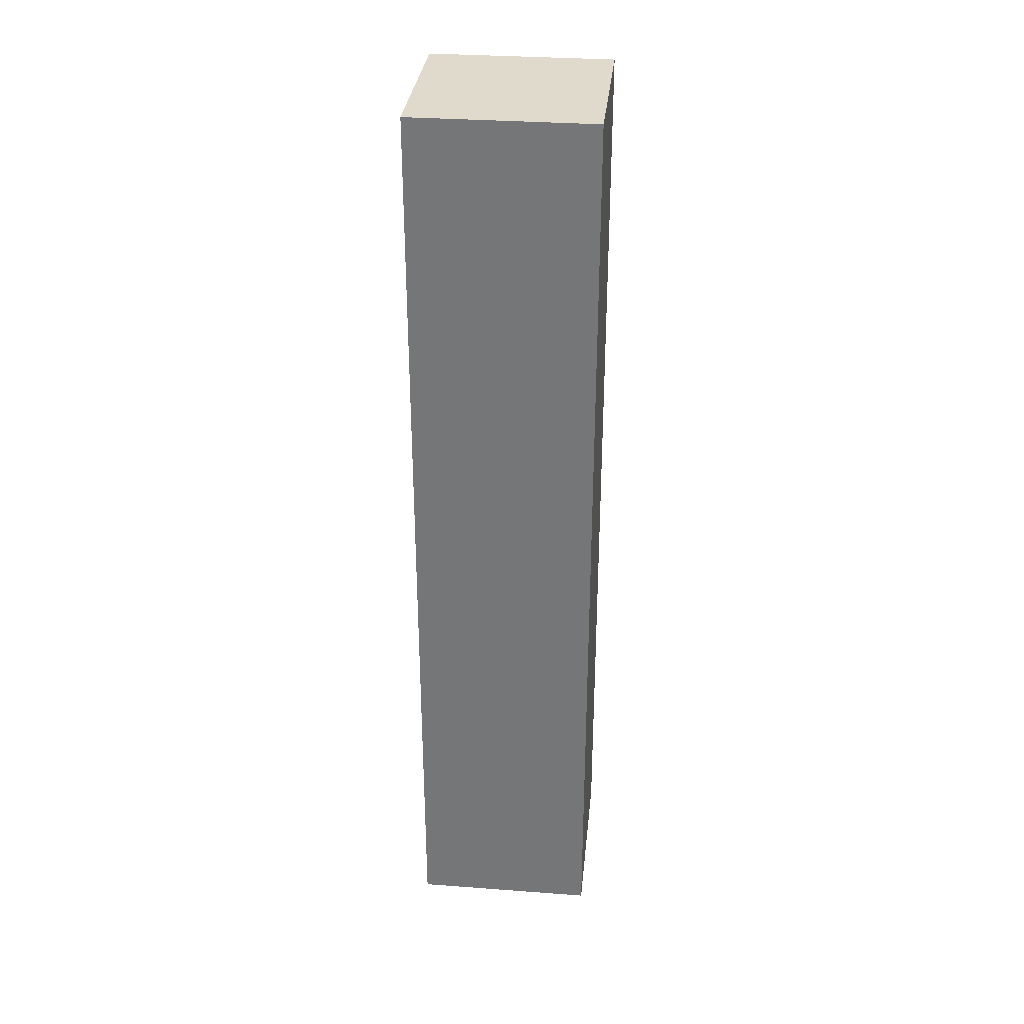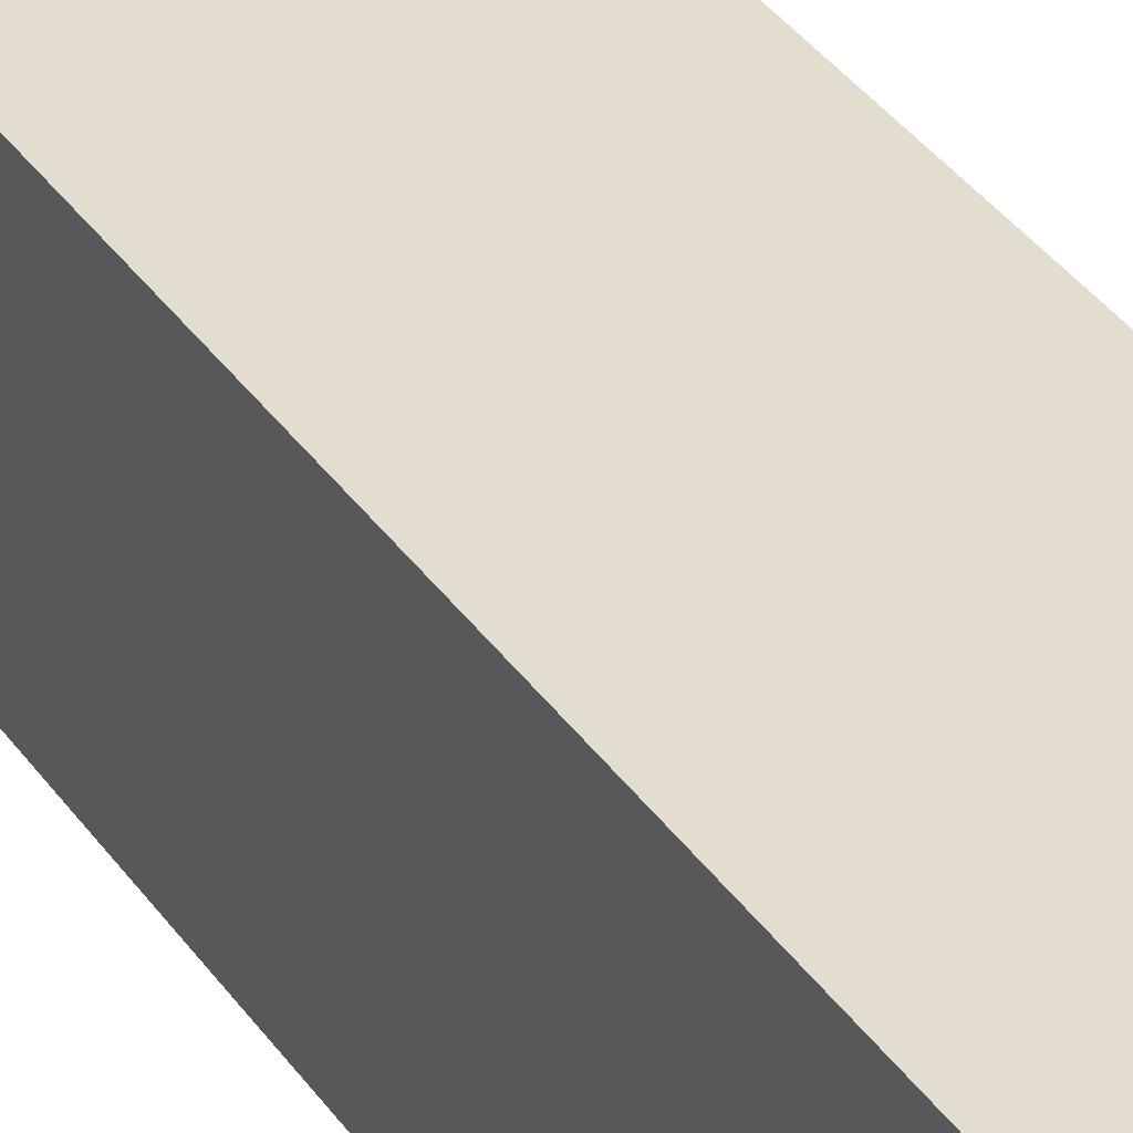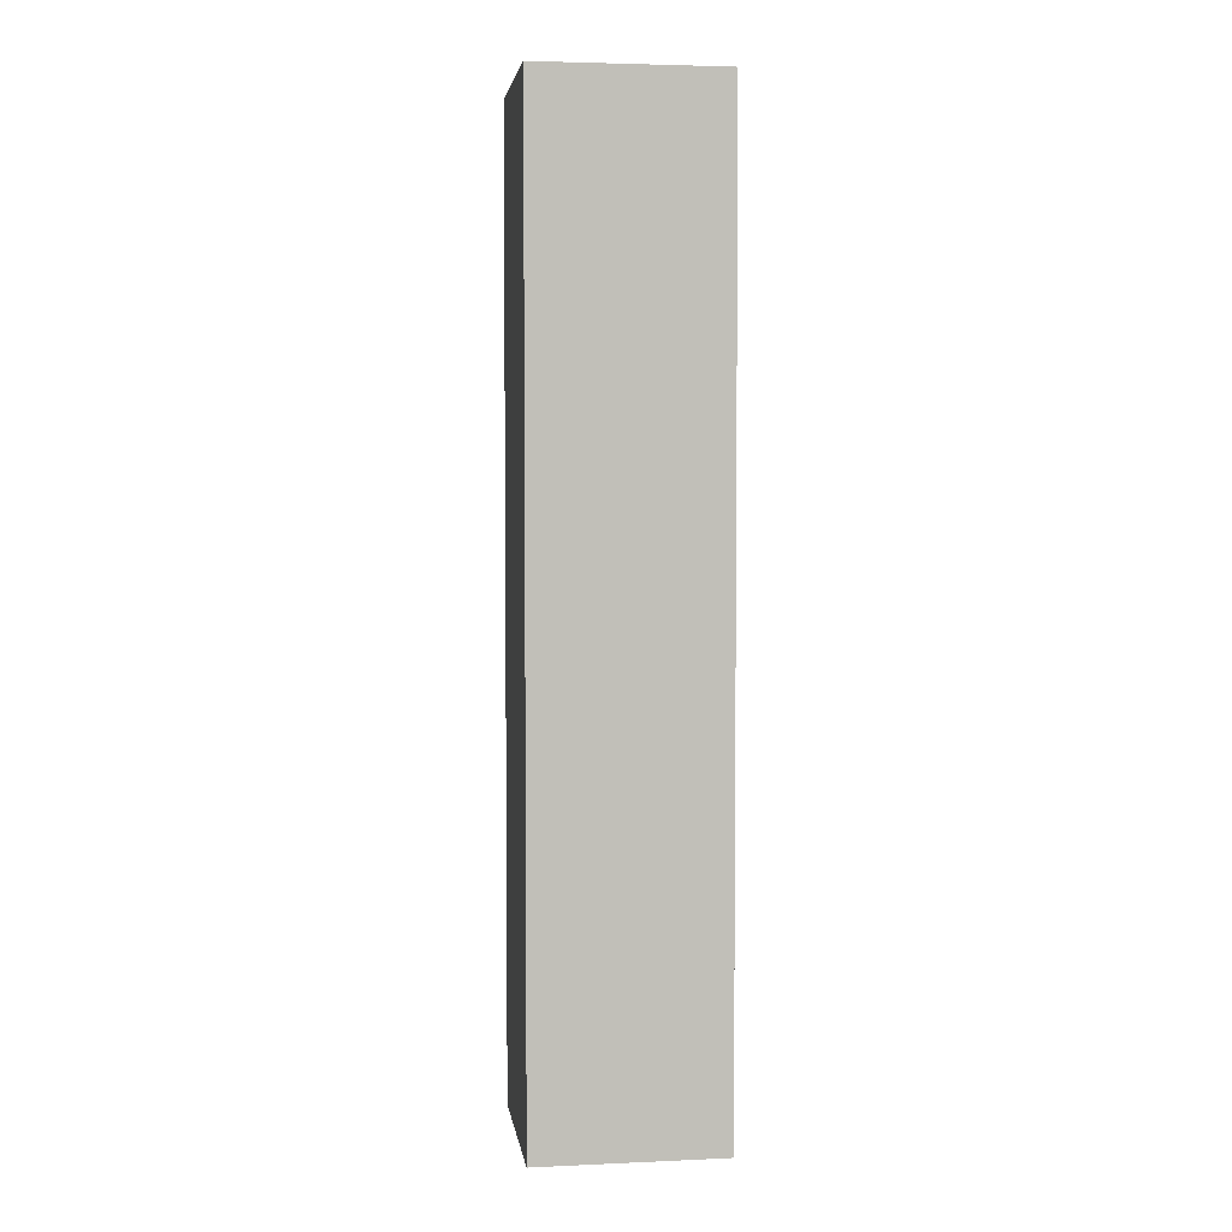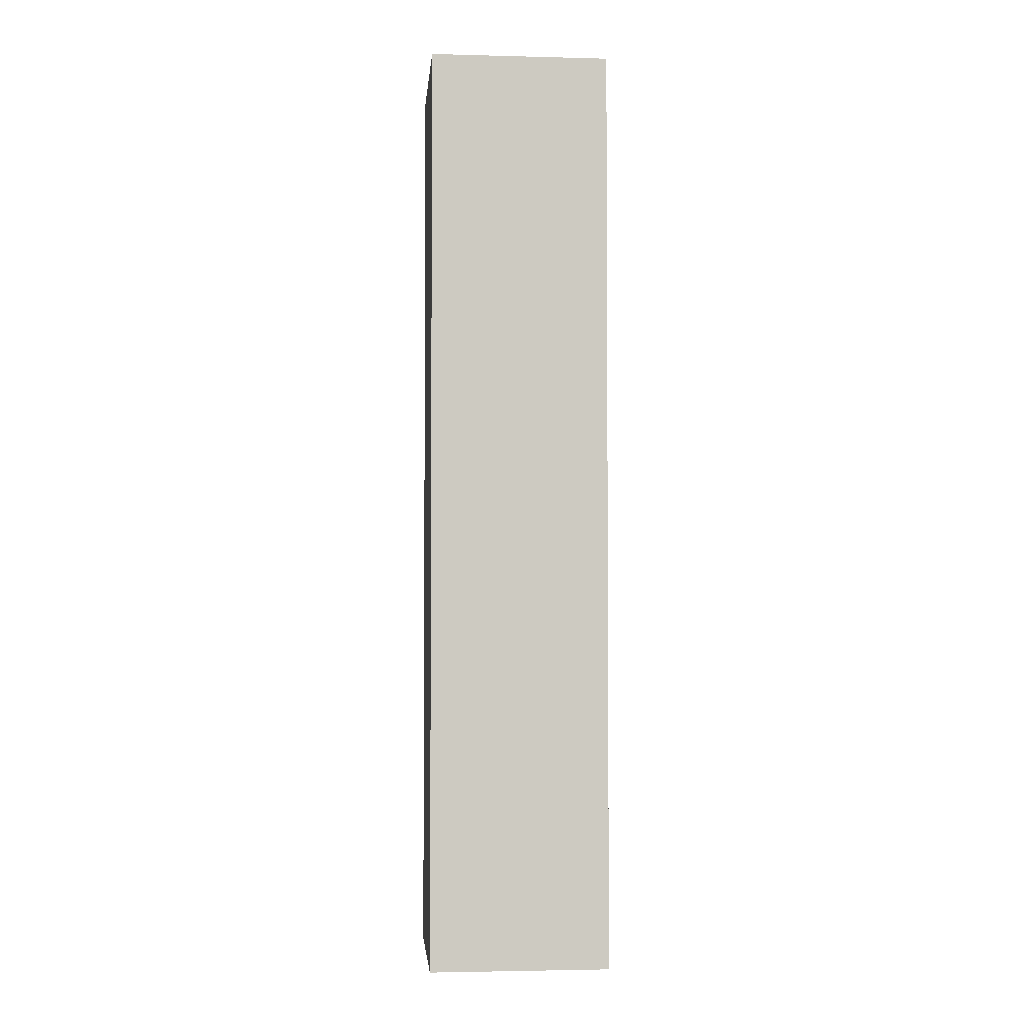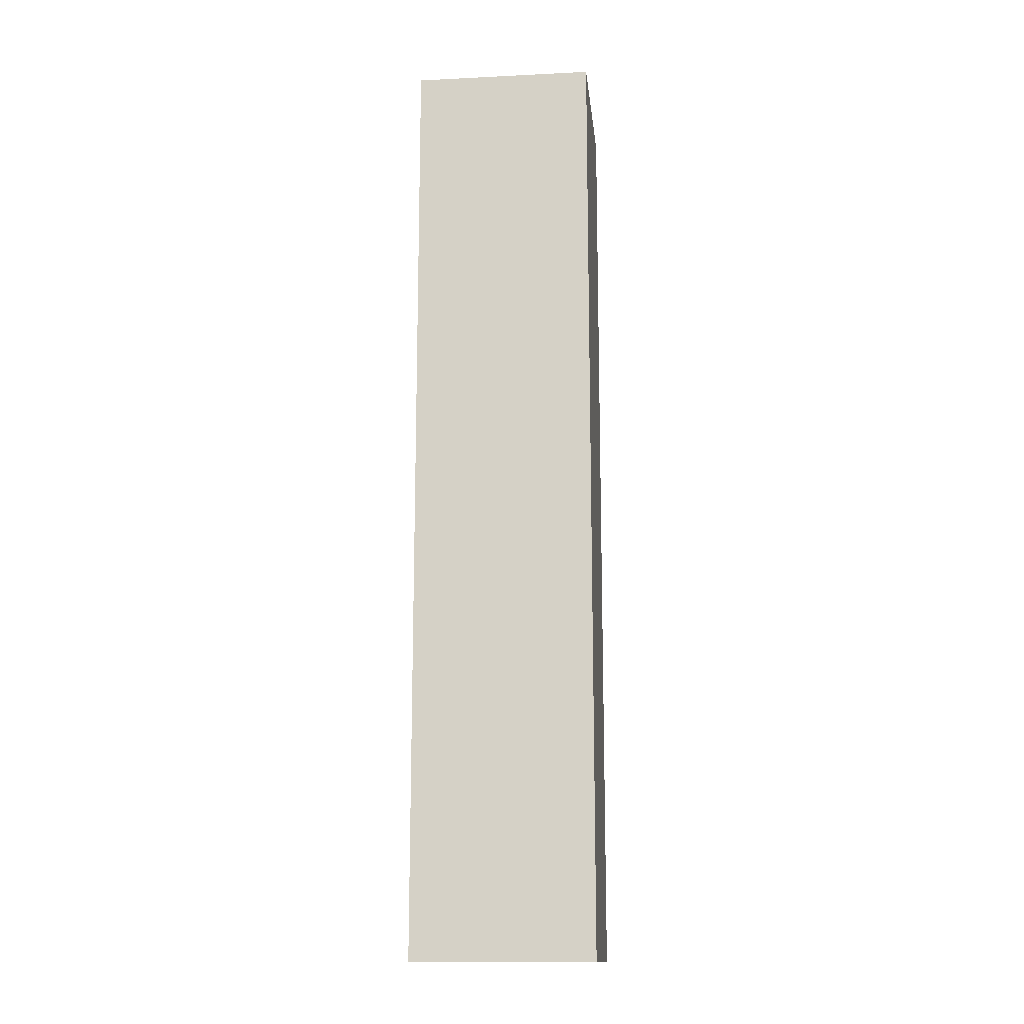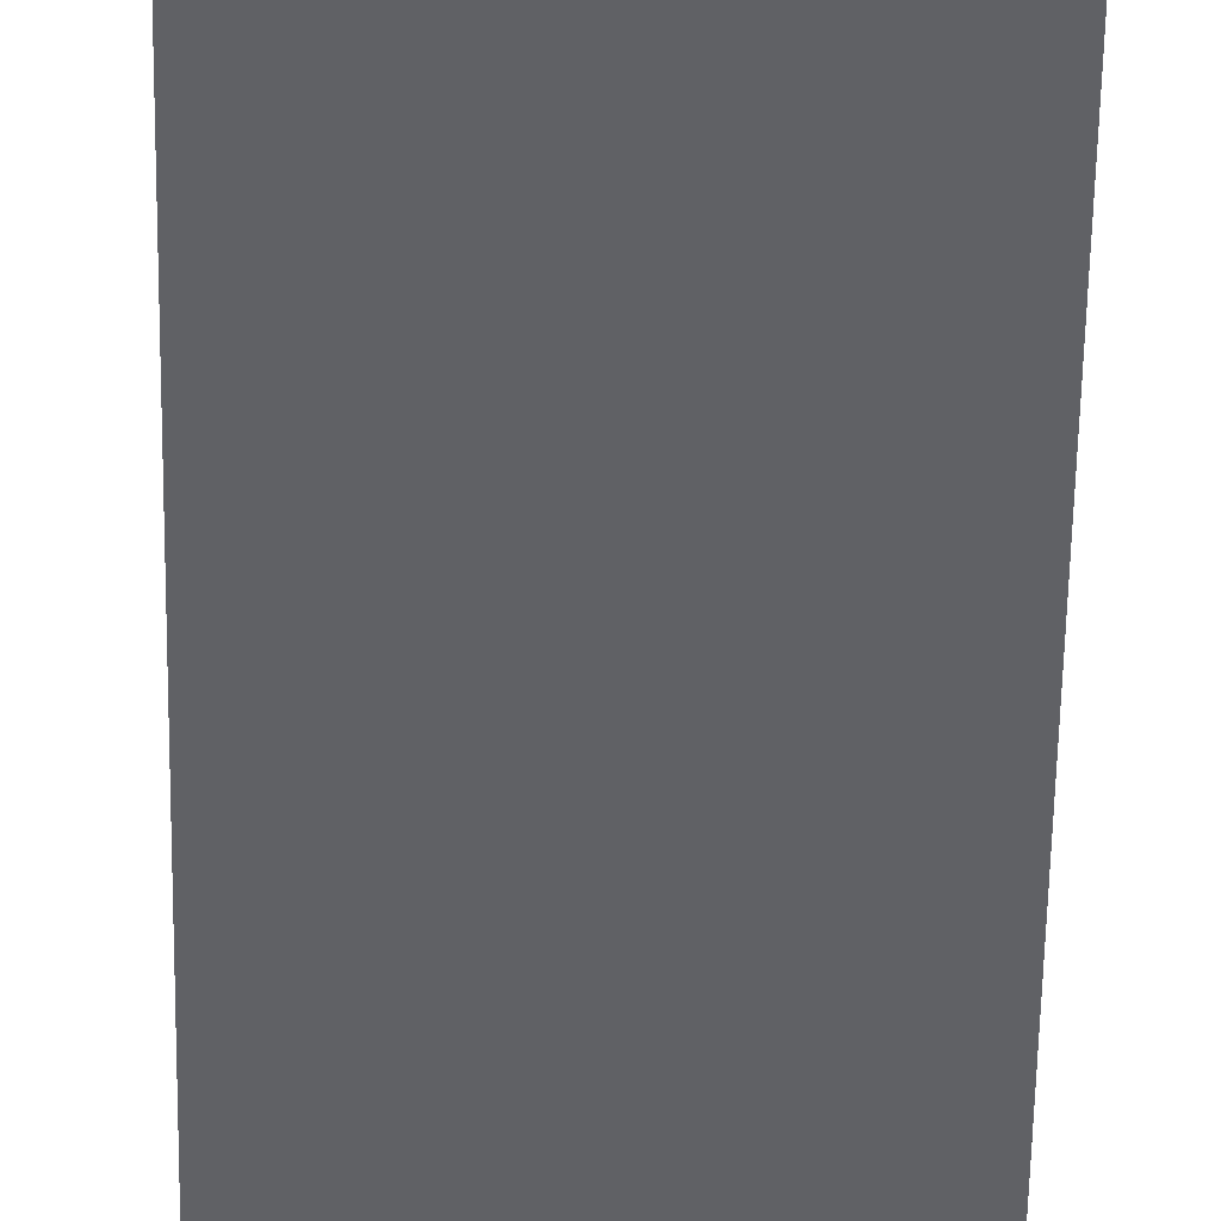
<metadata>
{"format":"obj","ext":"obj","renderer":"f3d","projection":"perspective","resolution":1024,"background":"white","views":[{"elev":32.4,"azim":-84.1,"up":"+Y"},{"elev":35.5,"azim":150.2,"up":"+Z"},{"elev":4.0,"azim":171.8,"up":"+Y"},{"elev":-3.0,"azim":175.0,"up":"+Y"},{"elev":-14.6,"azim":-173.9,"up":"+Y"},{"elev":-49.3,"azim":-0.9,"up":"+Z"}]}
</metadata>
<code>
o Cube
v -0.2766 -0.2766 0.2766
v -0.2766 0.2766 0.2766
v -0.2766 -0.2766 -0.2766
v -0.2766 0.2766 -0.2766
v 0.2766 -0.2766 0.2766
v 0.2766 0.2766 0.2766
v 0.2766 -0.2766 -0.2766
v 0.2766 0.2766 -0.2766
v -0.2766 0.9754 0.2766
v -0.2766 0.9754 -0.2766
v 0.2766 0.9754 0.2766
v 0.2766 0.9754 -0.2766
v -0.2766 1.824 0.2766
v -0.2766 1.824 -0.2766
v 0.2766 1.824 0.2766
v 0.2766 1.824 -0.2766
v -0.2766 2.581 0.2766
v -0.2766 2.581 -0.2766
v 0.2766 2.581 0.2766
v 0.2766 2.581 -0.2766
f 2 3 1
f 4 7 3
f 8 5 7
f 6 1 5
f 7 1 3
f 4 12 8
f 10 16 12
f 8 11 6
f 2 10 4
f 6 9 2
f 2 4 3
f 4 8 7
f 8 6 5
f 6 2 1
f 7 5 1
f 4 10 12
f 11 13 9
f 8 12 11
f 2 9 10
f 6 11 9
f 14 20 16
f 15 17 13
f 12 15 11
f 9 14 10
f 18 19 20
f 18 17 19
f 16 19 15
f 13 18 14
f 10 14 16
f 11 15 13
f 14 18 20
f 15 19 17
f 12 16 15
f 9 13 14
f 16 20 19
f 13 17 18

</code>
